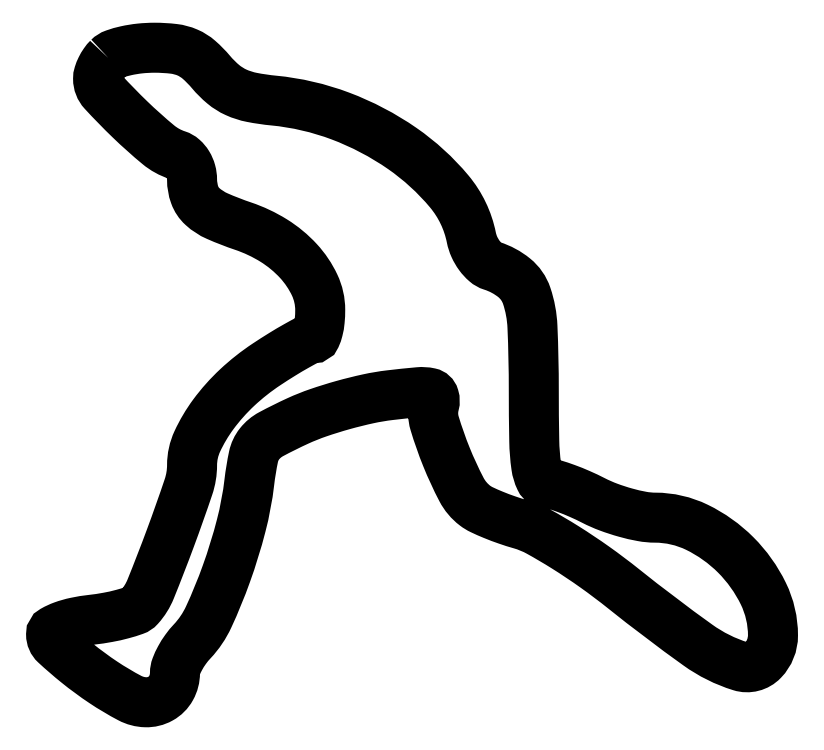
<metadata>
{"format":"dxf","ext":"dxf","renderer":"ezdxf+matplotlib","layout":"modelspace","background":"white","min_lineweight":24,"dpi":150}
</metadata>
<code>
0
SECTION
2
ENTITIES
0
POLYLINE
8
0
66
1
70
1
0
VERTEX
8
0
10
7.2
20
75.8
42
0.04505
0
VERTEX
8
0
10
6.741
20
75.25
42
0.03696
0
VERTEX
8
0
10
6.353
20
74.59
42
0.03835
0
VERTEX
8
0
10
6.086
20
73.92
42
0.0762
0
VERTEX
8
0
10
6
20
73.36
42
0.1881
0
VERTEX
8
0
10
6.601
20
71.82
42
0.01486
0
VERTEX
8
0
10
9.729
20
68.62
42
0.01908
0
VERTEX
8
0
10
13.06
20
65.64
42
0.09454
0
VERTEX
8
0
10
15.25
20
64.43
42
-0.1031
0
VERTEX
8
0
10
15.93
20
64.04
42
-0.07499
0
VERTEX
8
0
10
16.5
20
63.37
42
-0.06961
0
VERTEX
8
0
10
16.87
20
62.5
42
-0.06714
0
VERTEX
8
0
10
17
20
61.56
42
0.08676
0
VERTEX
8
0
10
17.31
20
59.76
42
0.1222
0
VERTEX
8
0
10
18.21
20
58.42
42
0.08113
0
VERTEX
8
0
10
19.94
20
57.3
42
0.02236
0
VERTEX
8
0
10
22.97
20
56.12
42
-0.05779
0
VERTEX
8
0
10
26.56
20
54.43
42
-0.06777
0
VERTEX
8
0
10
29.46
20
52.03
42
-0.07607
0
VERTEX
8
0
10
31.35
20
49.22
42
-0.1105
0
VERTEX
8
0
10
32
20
46.31
42
-0.02361
0
VERTEX
8
0
10
31.94
20
45.04
42
-0.03768
0
VERTEX
8
0
10
31.76
20
43.97
42
-0.04384
0
VERTEX
8
0
10
31.49
20
43.21
42
-0.2958
0
VERTEX
8
0
10
31.17
20
43
42
0.1212
0
VERTEX
8
0
10
30.65
20
42.87
42
0.007354
0
VERTEX
8
0
10
29.23
20
42.1
42
0.01064
0
VERTEX
8
0
10
27.55
20
41.11
42
0.007644
0
VERTEX
8
0
10
25.71
20
39.93
42
0.04158
0
VERTEX
8
0
10
22.29
20
37.24
42
0.04584
0
VERTEX
8
0
10
19.49
20
34.09
42
0.05085
0
VERTEX
8
0
10
17.61
20
30.91
42
0.1087
0
VERTEX
8
0
10
17
20
28.14
42
-0.08135
0
VERTEX
8
0
10
16.58
20
25.6
42
-0.007594
0
VERTEX
8
0
10
14.46
20
19.59
42
-0.007333
0
VERTEX
8
0
10
12.15
20
13.64
42
-0.08681
0
VERTEX
8
0
10
10.85
20
11.55
42
-0.1261
0
VERTEX
8
0
10
10.24
20
11.14
42
-0.01913
0
VERTEX
8
0
10
8.848
20
10.71
42
-0.02041
0
VERTEX
8
0
10
7.125
20
10.32
42
-0.0164
0
VERTEX
8
0
10
5.245
20
10.05
42
0.02224
0
VERTEX
8
0
10
3.396
20
9.749
42
0.03641
0
VERTEX
8
0
10
1.87
20
9.316
42
0.04192
0
VERTEX
8
0
10
0.7905
20
8.818
42
0.2698
0
VERTEX
8
0
10
0.5
20
8.319
42
0.209
0
VERTEX
8
0
10
0.9993
20
7.176
42
0.01688
0
VERTEX
8
0
10
3.537
20
4.982
42
0.02266
0
VERTEX
8
0
10
6.601
20
2.73
42
0.02606
0
VERTEX
8
0
10
9.72
20
0.8744
42
0.114
0
VERTEX
8
0
10
11.56
20
0.3888
42
0.1352
0
VERTEX
8
0
10
13.31
20
0.813
42
0.1405
0
VERTEX
8
0
10
14.55
20
2.052
42
0.127
0
VERTEX
8
0
10
15
20
3.808
42
-0.09159
0
VERTEX
8
0
10
15.14
20
4.557
42
-0.03315
0
VERTEX
8
0
10
15.59
20
5.543
42
-0.03154
0
VERTEX
8
0
10
16.24
20
6.581
42
-0.03254
0
VERTEX
8
0
10
17.02
20
7.518
42
0.0805
0
VERTEX
8
0
10
18.95
20
10.38
42
0.02209
0
VERTEX
8
0
10
21.01
20
15.42
42
0.02291
0
VERTEX
8
0
10
22.75
20
21.06
42
0.03377
0
VERTEX
8
0
10
23.7
20
26.15
42
-0.02258
0
VERTEX
8
0
10
24.19
20
29.13
42
-0.1162
0
VERTEX
8
0
10
24.9
20
30.64
42
-0.1024
0
VERTEX
8
0
10
26.25
20
31.76
42
-0.01559
0
VERTEX
8
0
10
29.4
20
33.32
42
-0.02464
0
VERTEX
8
0
10
31.77
20
34.27
42
-0.0146
0
VERTEX
8
0
10
34.67
20
35.17
42
-0.0146
0
VERTEX
8
0
10
37.63
20
35.91
42
-0.02426
0
VERTEX
8
0
10
40.16
20
36.33
42
-0.006579
0
VERTEX
8
0
10
43.51
20
36.68
42
-0.07571
0
VERTEX
8
0
10
44.82
20
36.6
42
-0.2743
0
VERTEX
8
0
10
45.33
20
36.13
42
-0.1369
0
VERTEX
8
0
10
45.35
20
35.22
42
0.1377
0
VERTEX
8
0
10
45.39
20
33.06
42
0.023
0
VERTEX
8
0
10
46.77
20
29.11
42
0.02434
0
VERTEX
8
0
10
48.54
20
25.28
42
0.1096
0
VERTEX
8
0
10
50.11
20
23.41
42
0.05253
0
VERTEX
8
0
10
50.9
20
22.93
42
0.01373
0
VERTEX
8
0
10
52.27
20
22.33
42
0.0138
0
VERTEX
8
0
10
53.87
20
21.72
42
0.01372
0
VERTEX
8
0
10
55.5
20
21.21
42
-0.05642
0
VERTEX
8
0
10
57.55
20
20.36
42
-0.01423
0
VERTEX
8
0
10
60.67
20
18.52
42
-0.01434
0
VERTEX
8
0
10
64.14
20
16.21
42
-0.01402
0
VERTEX
8
0
10
67.5
20
13.68
42
0.01287
0
VERTEX
8
0
10
76.2
20
7.088
42
0.08018
0
VERTEX
8
0
10
81.19
20
4.602
42
0.2842
0
VERTEX
8
0
10
83.81
20
5.277
42
0.1941
0
VERTEX
8
0
10
85
20
8.219
42
0.1135
0
VERTEX
8
0
10
83.87
20
13.1
42
0.08334
0
VERTEX
8
0
10
80.63
20
17.64
42
0.08332
0
VERTEX
8
0
10
76.09
20
20.87
42
0.1133
0
VERTEX
8
0
10
71.21
20
22
42
-0.04562
0
VERTEX
8
0
10
69.67
20
22.14
42
-0.02189
0
VERTEX
8
0
10
67.74
20
22.59
42
-0.0215
0
VERTEX
8
0
10
65.74
20
23.23
42
-0.02868
0
VERTEX
8
0
10
64
20
24
42
0.01439
0
VERTEX
8
0
10
62.39
20
24.77
42
0.01577
0
VERTEX
8
0
10
60.78
20
25.41
42
0.01535
0
VERTEX
8
0
10
59.38
20
25.88
42
0.07255
0
VERTEX
8
0
10
58.54
20
26
42
-0.2896
0
VERTEX
8
0
10
57.74
20
26.51
42
-0.07593
0
VERTEX
8
0
10
57.29
20
28.02
42
-0.03054
0
VERTEX
8
0
10
57.05
20
30.96
42
-0.004465
0
VERTEX
8
0
10
57
20
36.93
42
0.01067
0
VERTEX
8
0
10
56.84
20
44.34
42
0.07053
0
VERTEX
8
0
10
56.17
20
47.97
42
0.1422
0
VERTEX
8
0
10
54.71
20
50.06
42
0.09381
0
VERTEX
8
0
10
52.11
20
51.46
42
-0.103
0
VERTEX
8
0
10
51.36
20
51.89
42
-0.05561
0
VERTEX
8
0
10
50.63
20
52.68
42
-0.05198
0
VERTEX
8
0
10
50.04
20
53.69
42
-0.05628
0
VERTEX
8
0
10
49.69
20
54.78
42
0.1252
0
VERTEX
8
0
10
47.1
20
60.18
42
0.06715
0
VERTEX
8
0
10
41.6
20
65.21
42
0.0617
0
VERTEX
8
0
10
34.35
20
69.01
42
0.06602
0
VERTEX
8
0
10
26.56
20
70.81
42
-0.02449
0
VERTEX
8
0
10
23.99
20
71.19
42
-0.05807
0
VERTEX
8
0
10
22.15
20
71.78
42
-0.06742
0
VERTEX
8
0
10
20.66
20
72.71
42
-0.04403
0
VERTEX
8
0
10
19.22
20
74.15
42
0.03808
0
VERTEX
8
0
10
17.81
20
75.59
42
0.07804
0
VERTEX
8
0
10
16.47
20
76.44
42
0.07263
0
VERTEX
8
0
10
14.87
20
76.87
42
0.02939
0
VERTEX
8
0
10
12.61
20
77
42
0.02596
0
VERTEX
8
0
10
10.91
20
76.91
42
0.02862
0
VERTEX
8
0
10
9.285
20
76.65
42
0.02973
0
VERTEX
8
0
10
7.937
20
76.26
42
0.1125
0
SEQEND
0
ENDSEC
0
EOF

</code>
